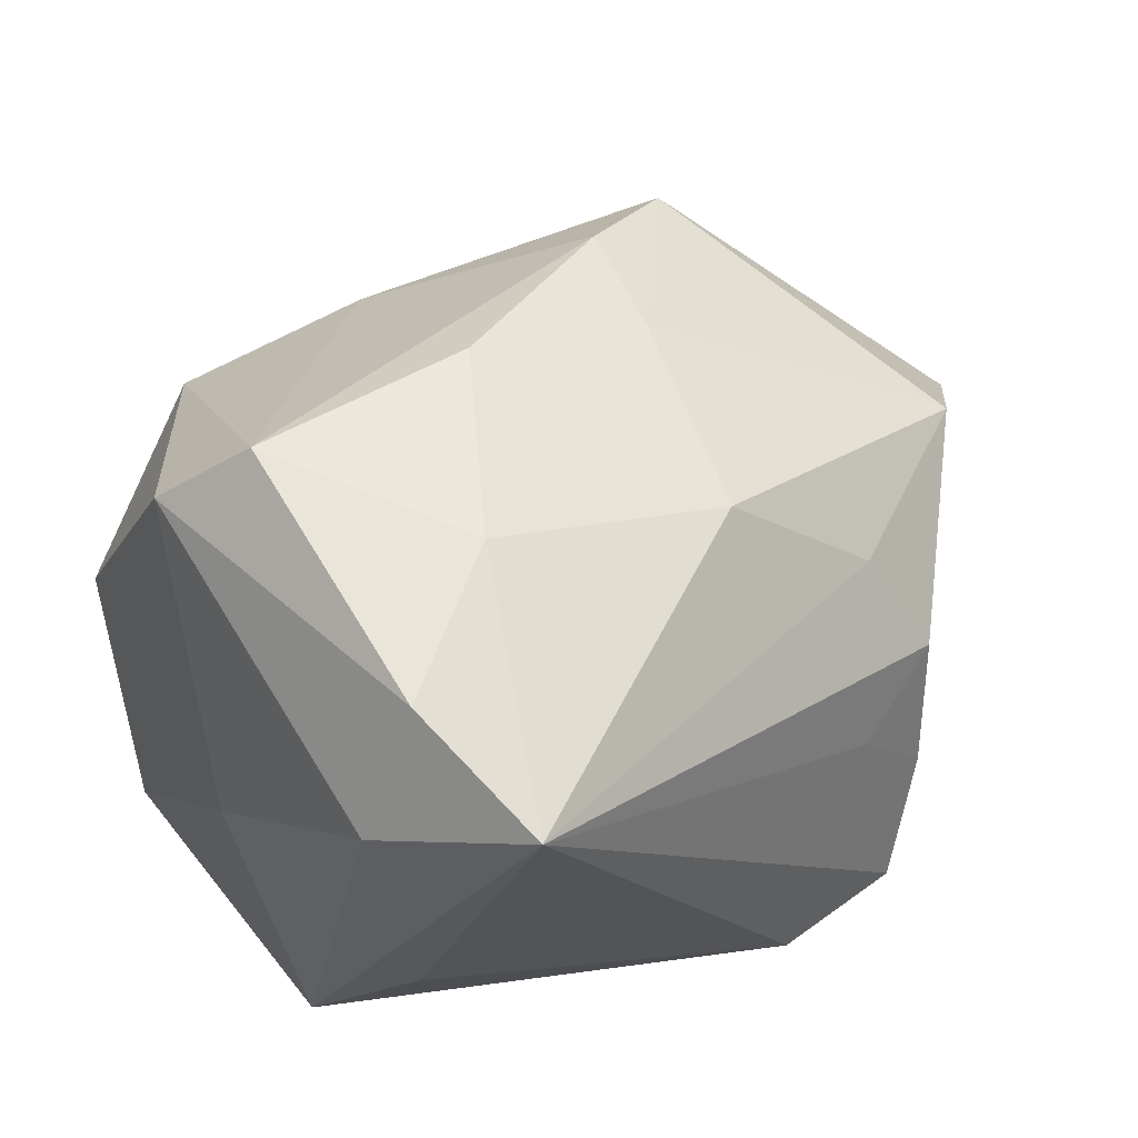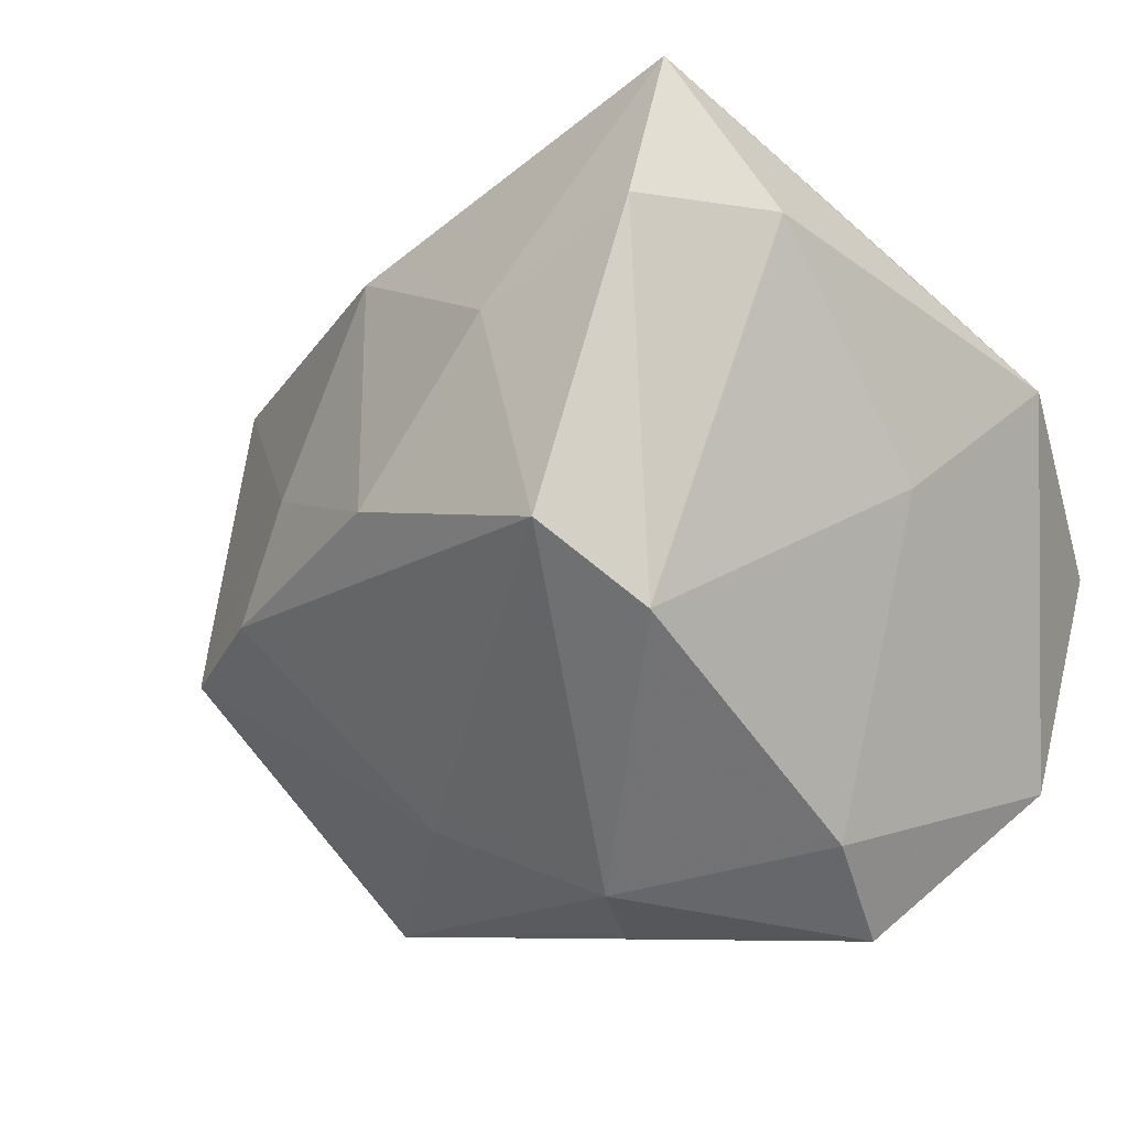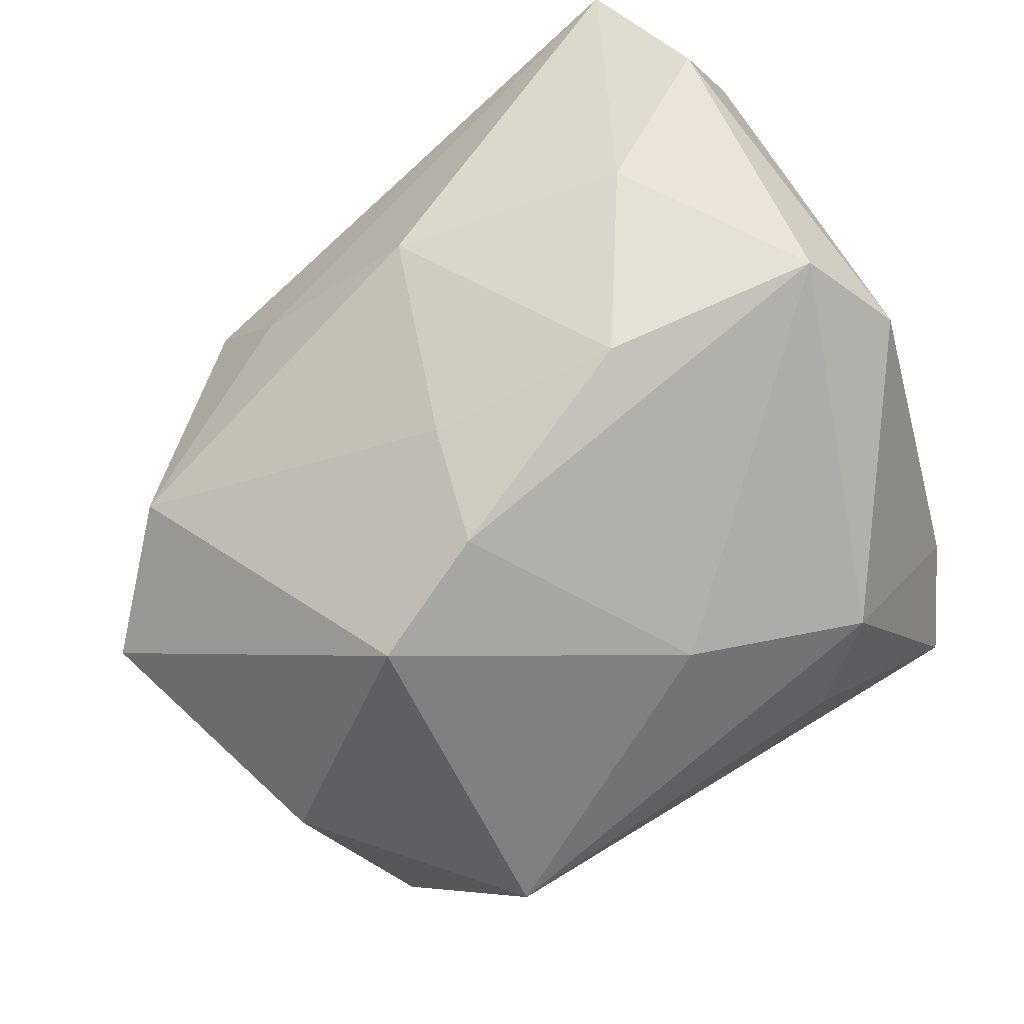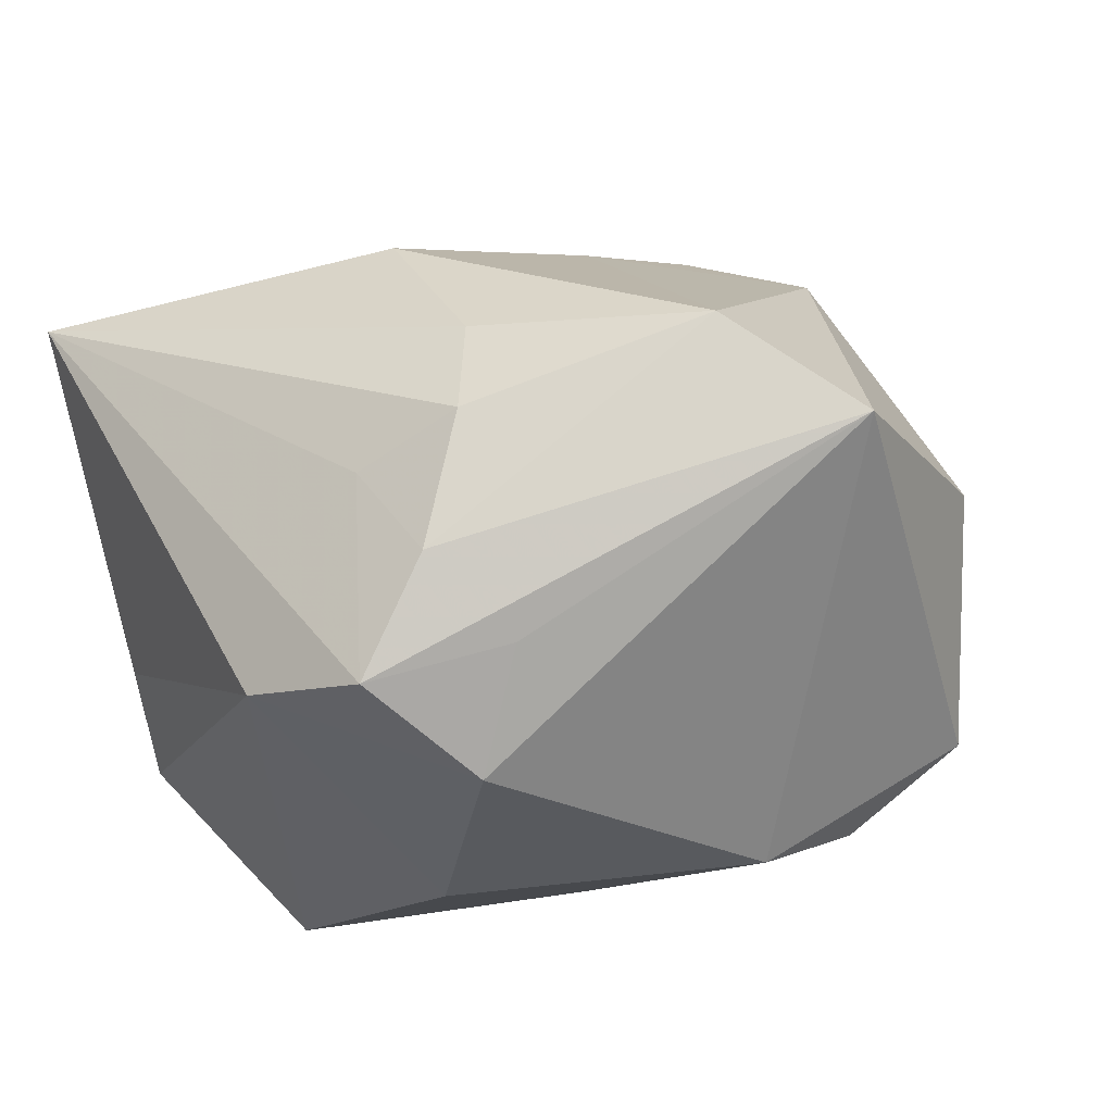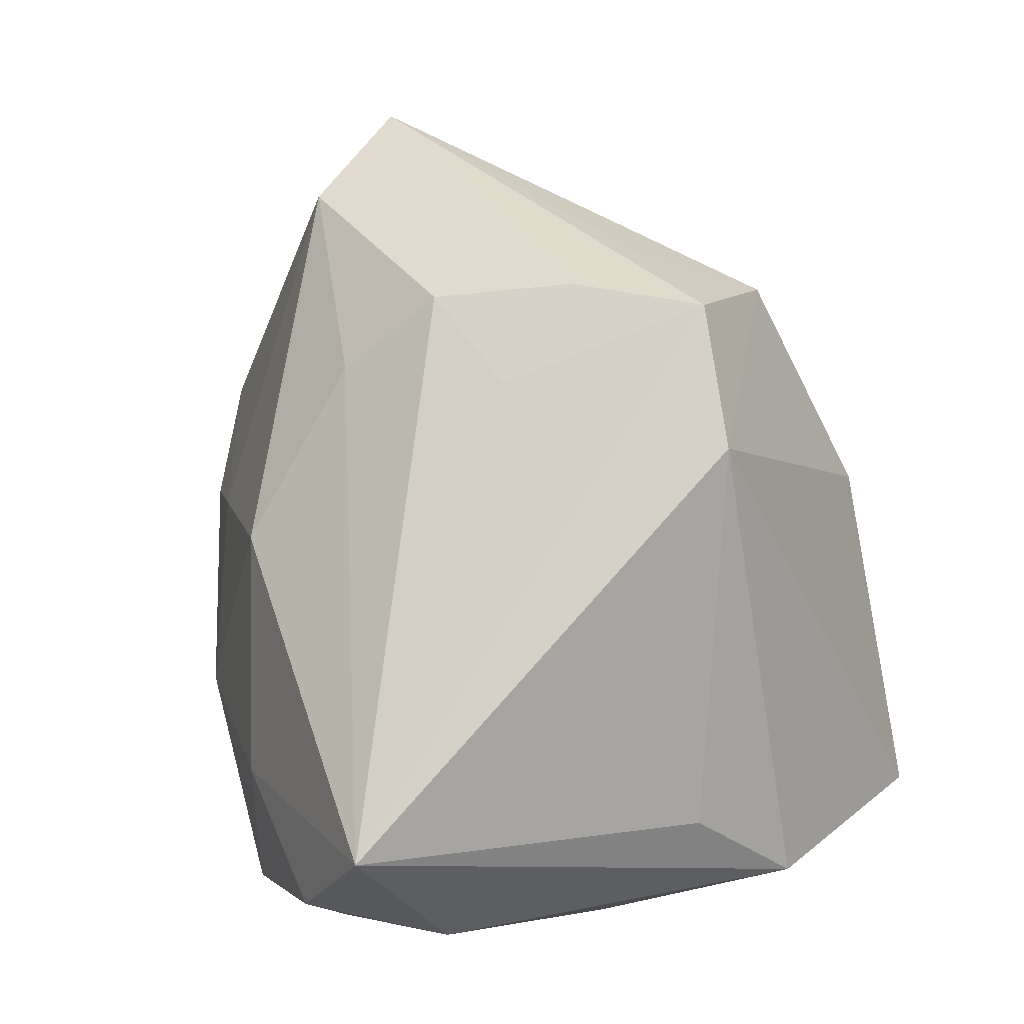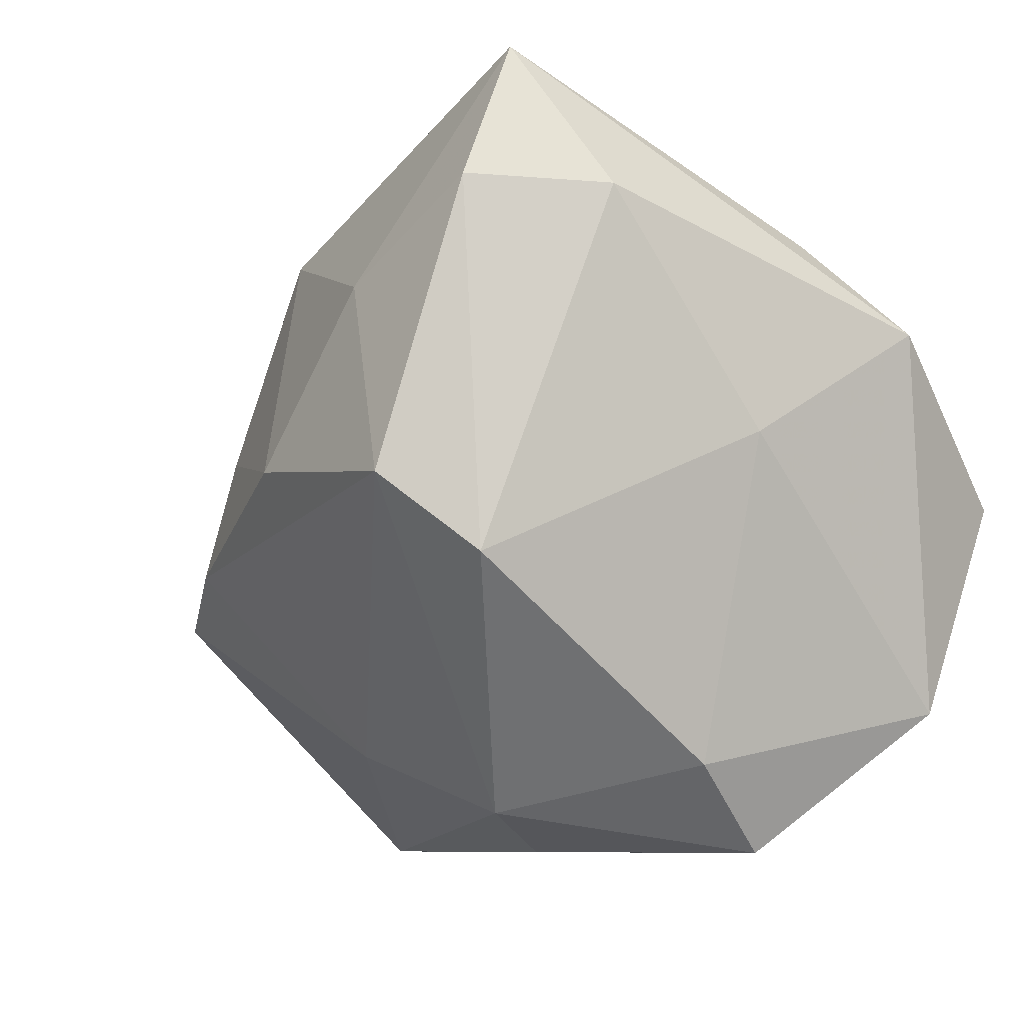
<metadata>
{"format":"obj","ext":"obj","renderer":"f3d","projection":"perspective","resolution":1024,"background":"white","views":[{"elev":45.9,"azim":138.4,"up":"+Z"},{"elev":-9.4,"azim":46.8,"up":"+Y"},{"elev":72.5,"azim":-33.8,"up":"+Z"},{"elev":-14.7,"azim":-140.4,"up":"+Z"},{"elev":79.2,"azim":78.2,"up":"+Y"},{"elev":-9.5,"azim":58.8,"up":"+Y"}]}
</metadata>
<code>
v 0.03009 0.000876 0.0001457
v -0.0143 0.02174 0.01189
v 0.01376 0.01209 0.02569
v 0.02544 0.0173 -0.00779
v -0.002132 -0.02204 0.01593
v -0.0145 0.01967 -0.02126
v -0.03111 0.01394 0.01138
v -0.0394 0.0067 0.004028
v 0.01176 -0.02694 0.01207
v -0.01302 -0.006896 0.0255
v 0.02388 0.02931 0.01808
v 0.02981 0.01804 0.01285
v -0.0162 -0.02352 -0.01473
v -0.01575 0.0276 -0.006365
v -0.01163 0.02931 -0.01554
v 0.03014 0.01003 -0.01455
v -0.009942 0.002315 0.02431
v -0.01908 0.02148 -0.01231
v 0.0207 -0.02992 -0.005841
v 0.02556 -0.01901 -0.01952
v 0.02124 -0.003397 0.02775
v -0.0003006 0.007789 -0.02706
v -0.0005104 0.02931 -0.0149
v -0.009253 0.02763 0.000376
v 0.02534 0.01837 0.02294
v -0.02039 -0.0178 -0.02138
v -0.02271 -0.01023 0.02213
v -0.03446 -0.01371 0.003226
v -0.003395 0.018 0.02184
v -0.02236 -0.02897 0.00166
v 0.004147 -0.0008716 0.02836
v 0.02582 -0.009267 0.02168
v -0.01957 -0.007349 -0.02458
v 0.0241 -0.02357 0.001298
v -0.02897 -0.02057 -0.01474
v 0.002322 -0.01206 -0.02456
v 0.006858 -0.02968 0.005366
v 0.02431 -0.001933 -0.02706
v -0.01734 0.02591 0.004059
f 32 21 9
f 28 27 8
f 30 27 28
f 12 16 11
f 23 15 11
f 23 16 38
f 17 27 10
f 11 29 3
f 32 9 34
f 34 9 19
f 10 27 5
f 5 21 10
f 5 9 21
f 5 27 30
f 30 9 5
f 30 19 37
f 37 9 30
f 19 9 37
f 22 23 38
f 11 15 24
f 24 39 11
f 2 29 11
f 11 39 2
f 1 12 32
f 16 12 1
f 32 34 1
f 25 21 32
f 32 12 25
f 25 12 11
f 11 3 25
f 25 3 21
f 11 16 4
f 4 23 11
f 16 23 4
f 29 17 31
f 31 3 29
f 31 17 10
f 10 21 31
f 21 3 31
f 15 23 6
f 23 22 6
f 14 24 15
f 39 24 14
f 14 15 8
f 29 2 7
f 8 27 7
f 7 2 39
f 7 17 29
f 27 17 7
f 7 14 8
f 39 14 7
f 16 1 20
f 20 1 34
f 38 16 20
f 20 34 19
f 8 15 18
f 18 6 8
f 15 6 18
f 13 19 30
f 13 20 19
f 26 20 13
f 8 6 33
f 33 6 22
f 33 22 38
f 38 20 36
f 36 20 26
f 36 33 38
f 26 33 36
f 35 13 30
f 26 13 35
f 30 28 35
f 35 28 8
f 8 33 35
f 35 33 26

</code>
